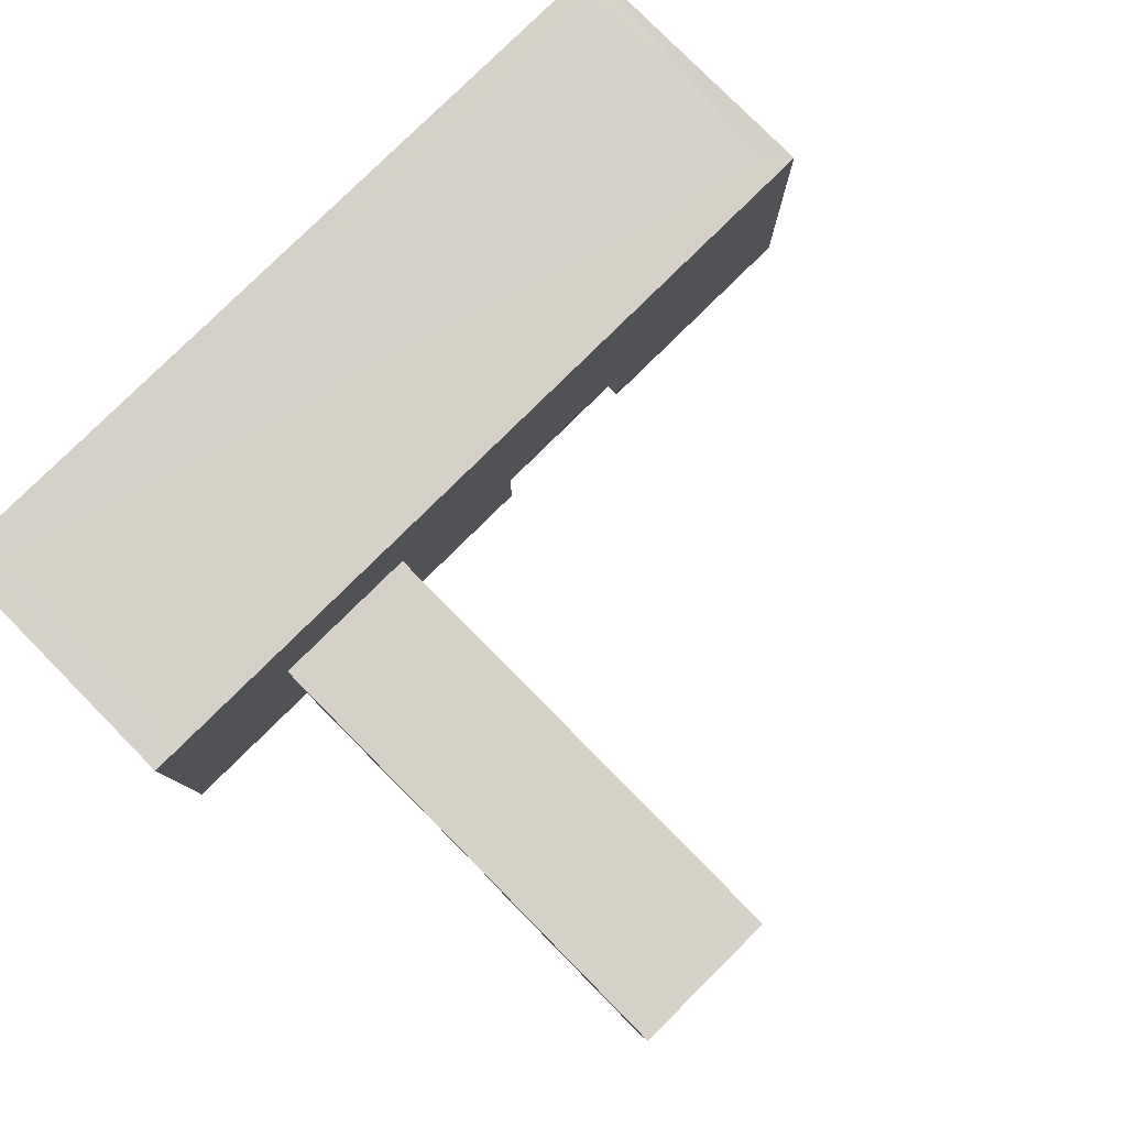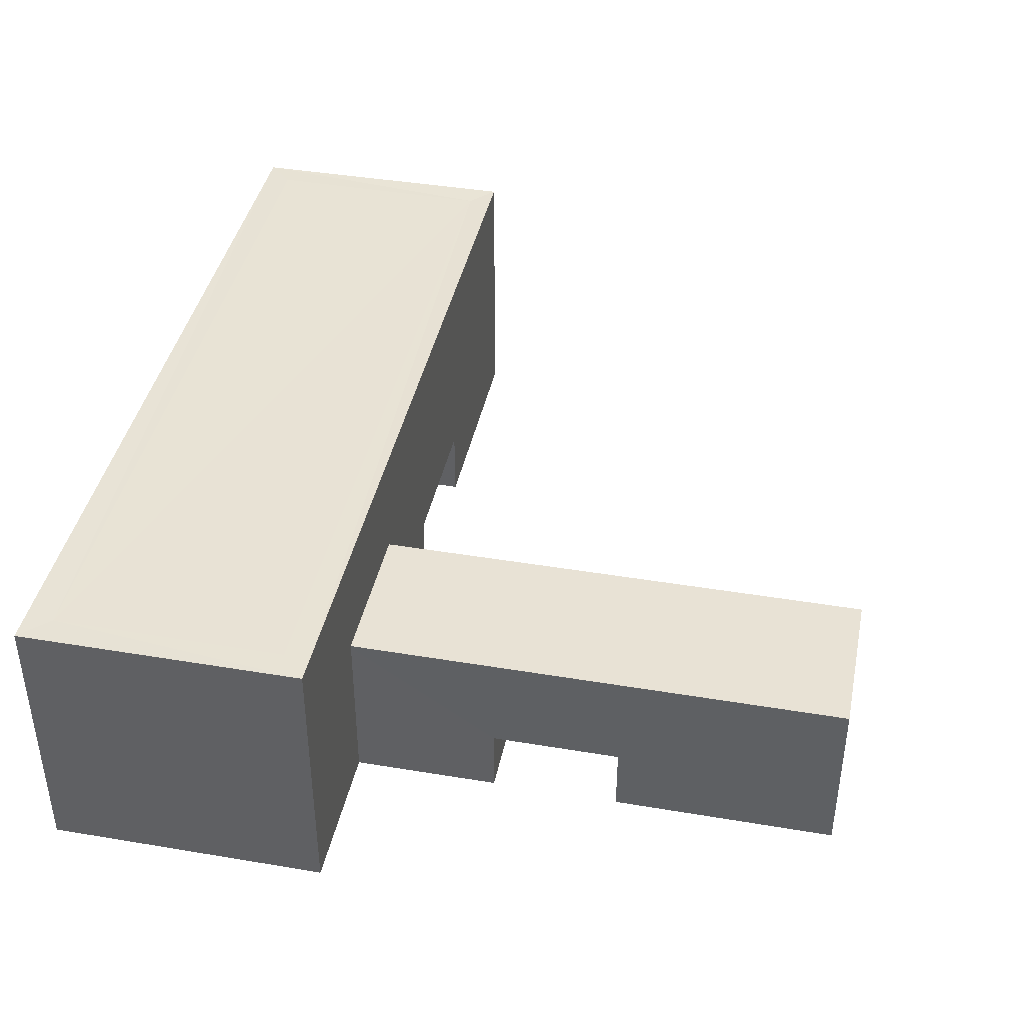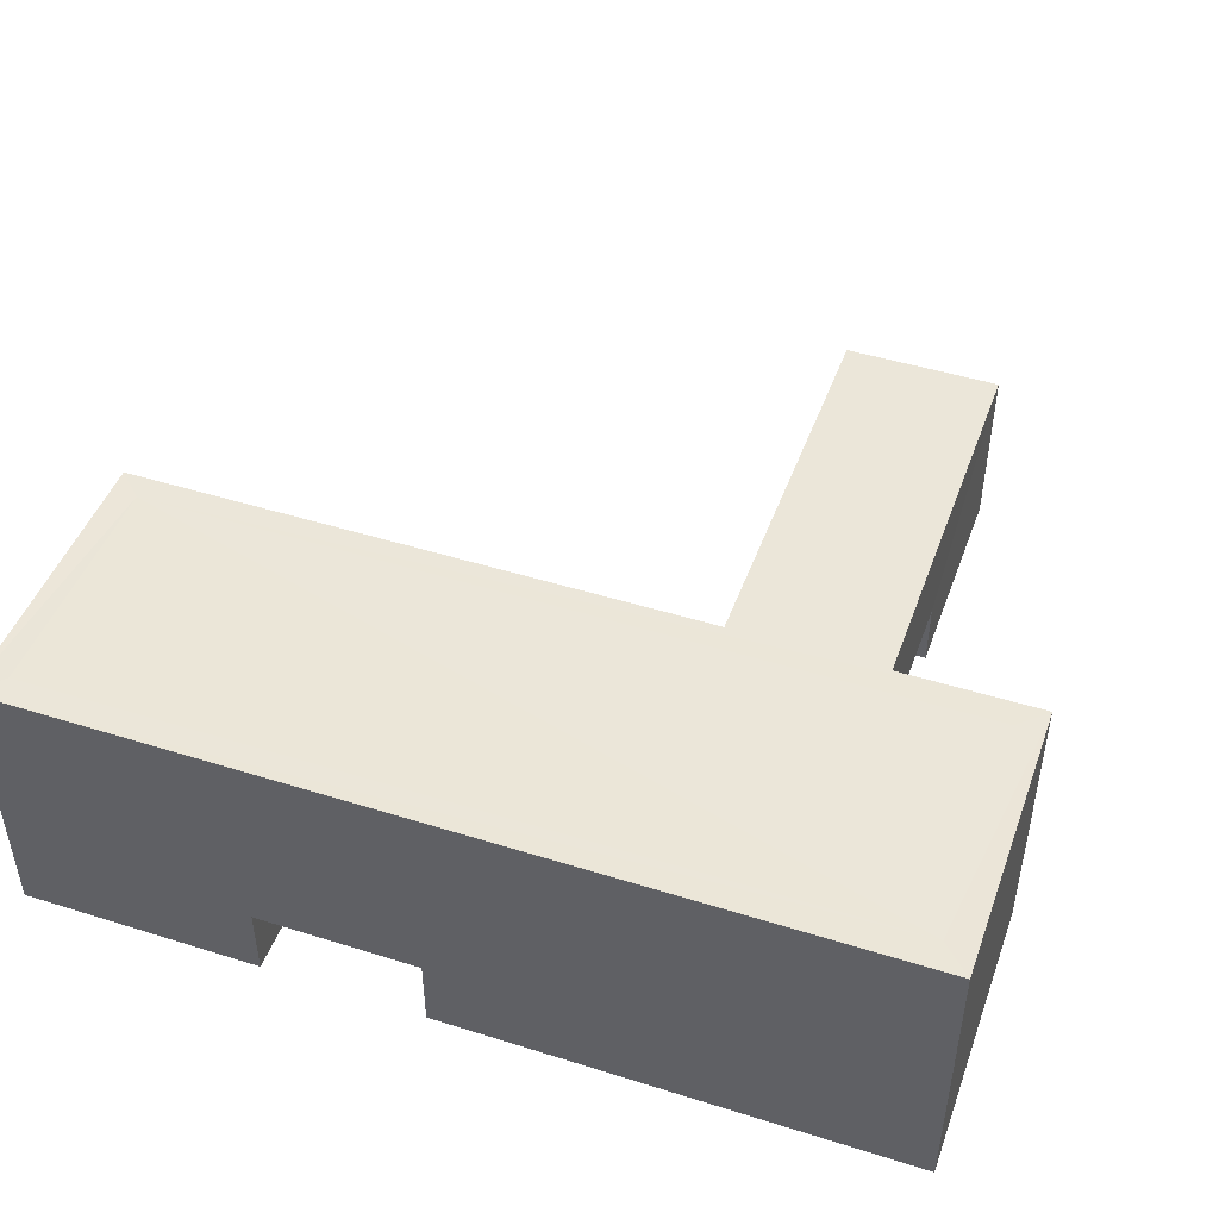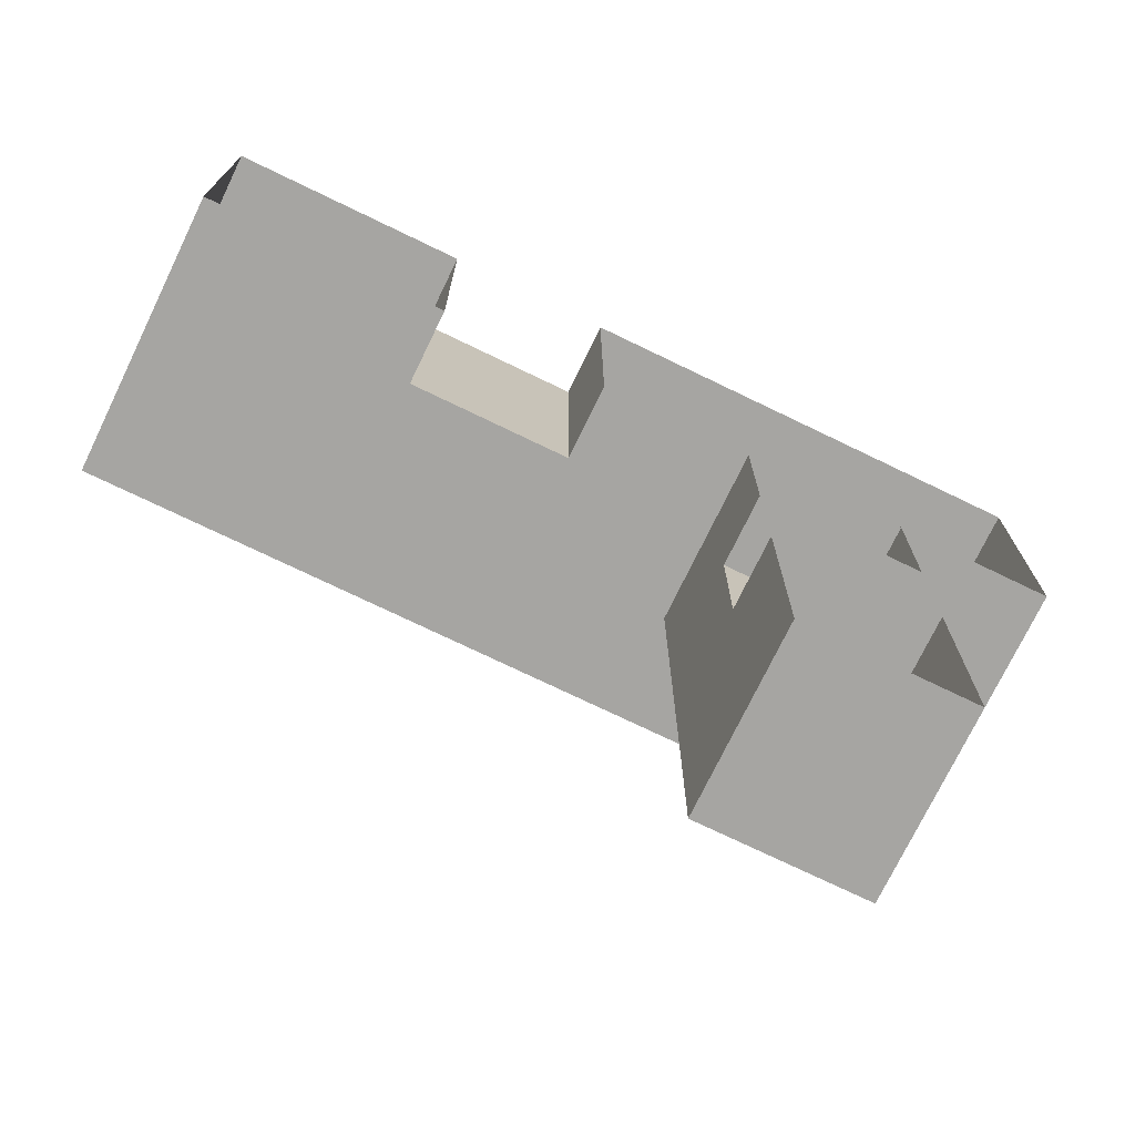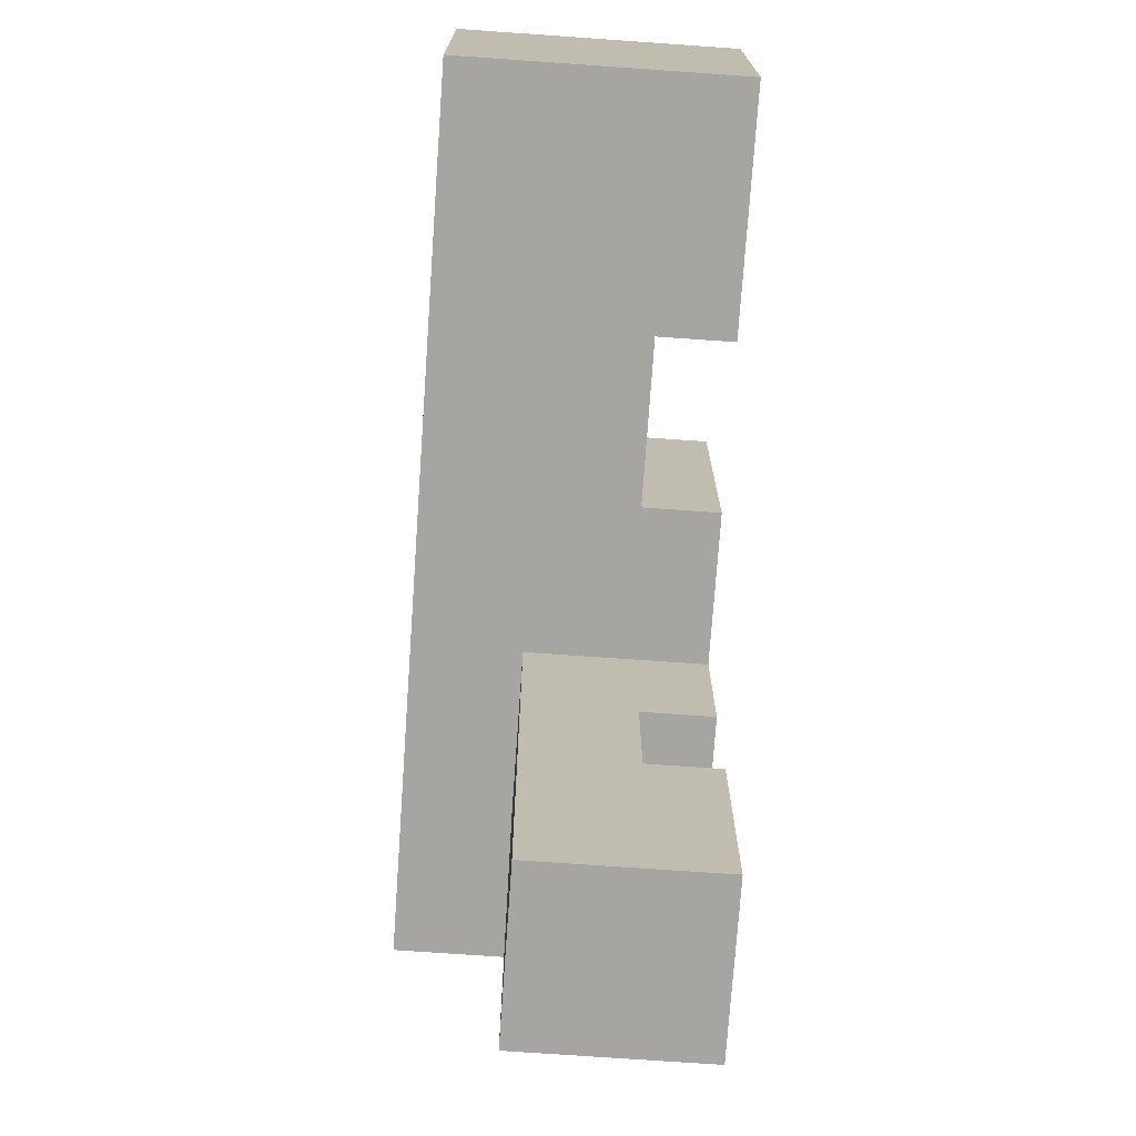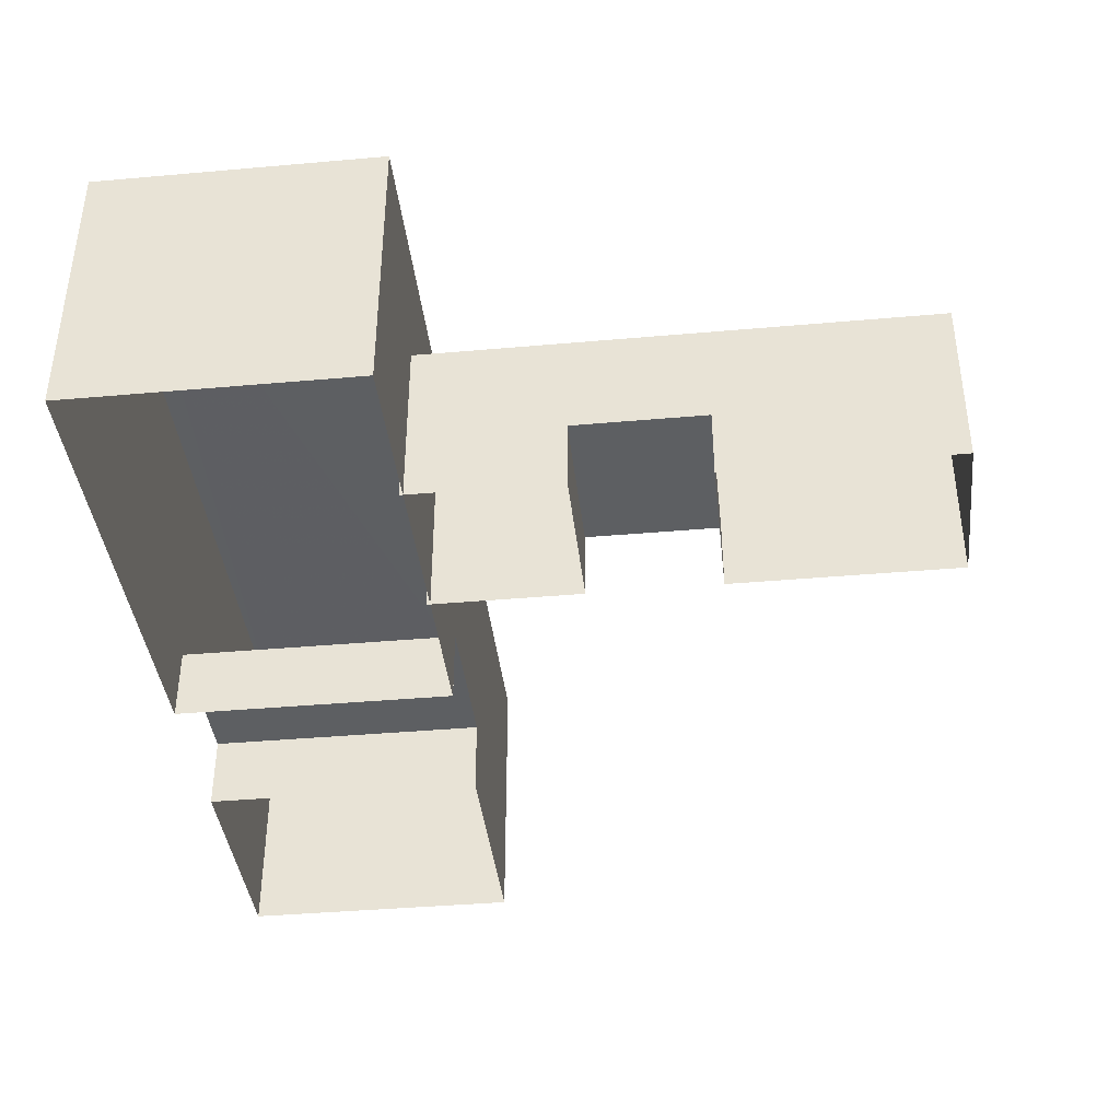
<metadata>
{"format":"obj","ext":"obj","renderer":"f3d","projection":"perspective","resolution":1024,"background":"white","views":[{"elev":79.7,"azim":-44.7,"up":"+Z"},{"elev":40.9,"azim":-78.4,"up":"+Z"},{"elev":46.7,"azim":-160.4,"up":"+Z"},{"elev":-73.8,"azim":154.2,"up":"+Y"},{"elev":-73.8,"azim":86.0,"up":"+Y"},{"elev":-39.5,"azim":-83.7,"up":"+Z"}]}
</metadata>
<code>
g
v  -21.66 19.89 0
v  -21.66 5.591 0
v  21.66 19.89 0
v  21.66 5.591 0
v  -21.66 19.89 14.14
v  -21.66 5.591 14.14
v  21.66 19.89 14.14
v  21.66 5.591 14.14
v  20.38 18.56 14.17
v  -20.24 18.47 14.12
v  20.38 6.812 14.1
v  -20.3 6.871 14.15
v  1.552 5.59 3.768
v  9.657 5.59 3.768
v  9.657 19.89 3.768
v  1.552 19.89 3.768
v  1.552 5.59 0
v  1.552 19.89 0
v  9.657 5.59 0
v  9.657 19.89 0
v  -5.907 -19.89 8.808
v  -5.907 5.785 8.808
v  -13.9 5.785 8.808
v  -5.907 5.785 0
v  -13.9 5.785 0
v  -13.9 -19.89 8.808
v  -13.9 -19.89 0
v  -5.907 -19.89 0
v  -13.89 -8.474 3.501
v  -13.89 -8.474 0
v  -13.89 -1.868 3.501
v  -13.89 -1.868 0
v  -5.907 -1.868 3.501
v  -5.907 -1.868 0
v  -5.907 -8.474 3.501
v  -5.907 -8.474 0
g building-residential_01
f -27 -28 -30 -32
f -36 -35 -31 -32
f -33 -34 -30 -29
f -31 -29 -26 -25
f -26 -29 -30 -28
f -27 -32 -31 -25
f -27 -25 -26 -28
f -33 -29 -23 -18
f -29 -31 -24 -23
f -35 -20 -24 -31
f -36 -32 -21 -19
f -30 -22 -21 -32
f -34 -17 -22 -30
f -19 -21 -24 -20
f -21 -22 -23 -24
f -22 -17 -18 -23
f -10 -9 -16 -11
f -15 -14 -11 -16
f -8 -7 -10 -11
f -8 -11 -14 -6
f -12 -5 -6 -14
f -4 -3 -13 -15
f -9 -1 -2 -16
f -15 -16 -2 -4
f -3 -4 -6 -5
f -2 -1 -7 -8
f -4 -2 -8 -6
g

</code>
